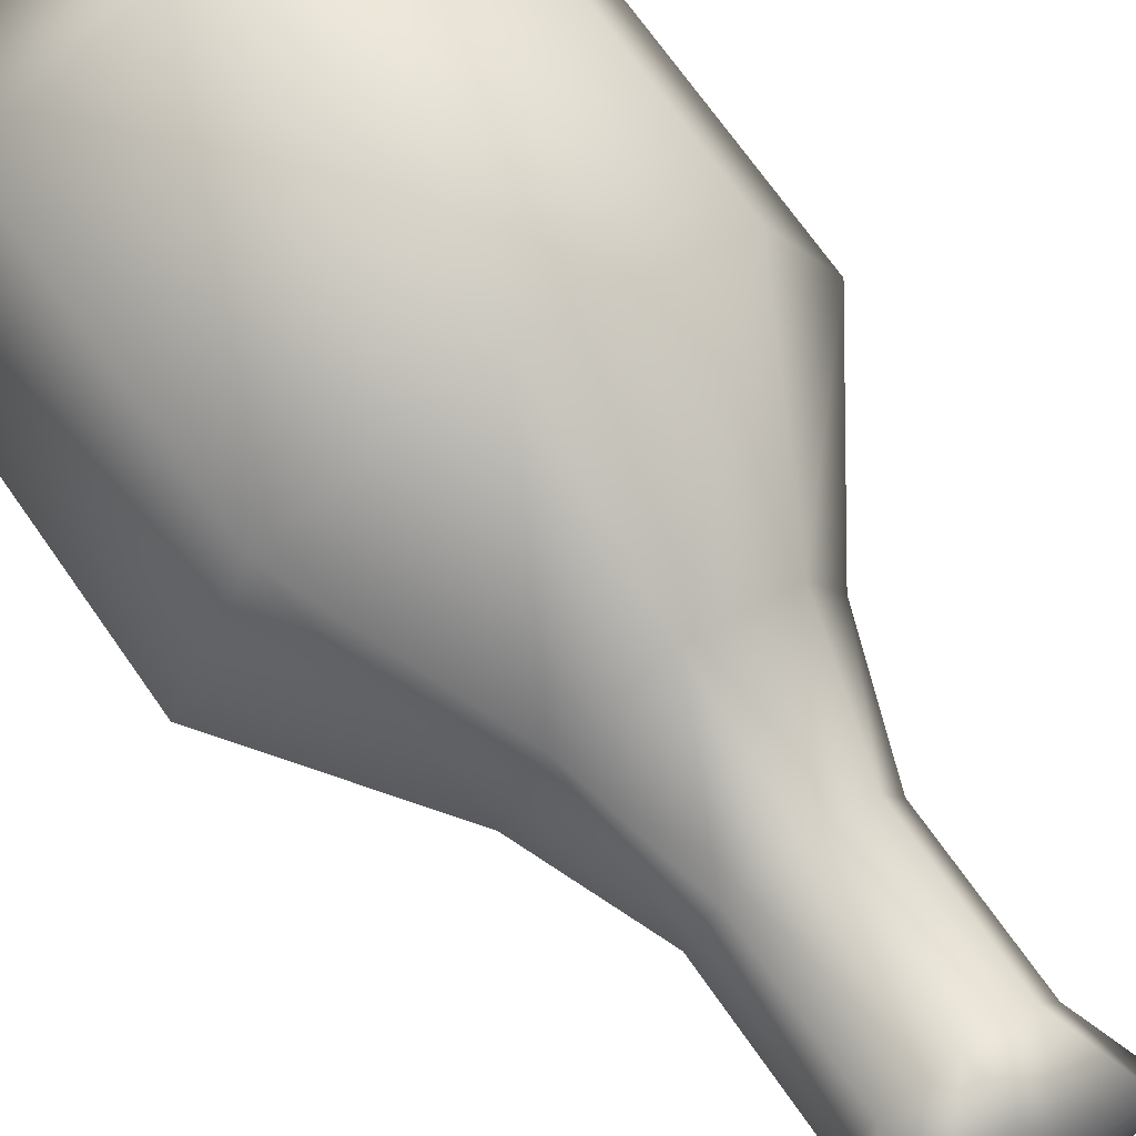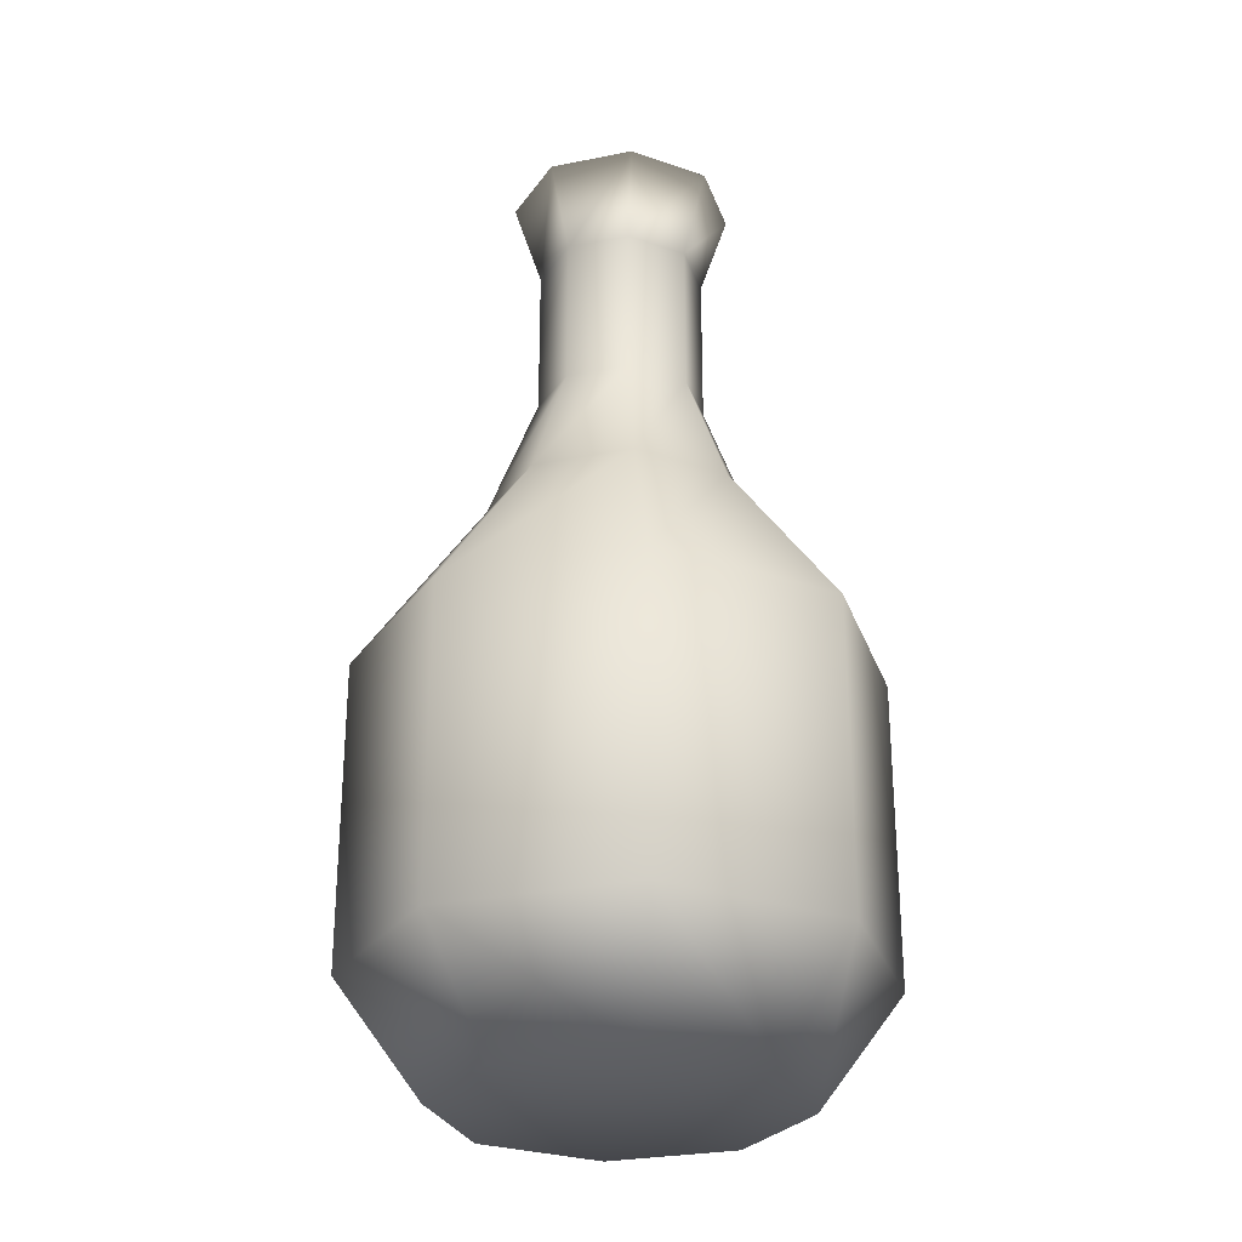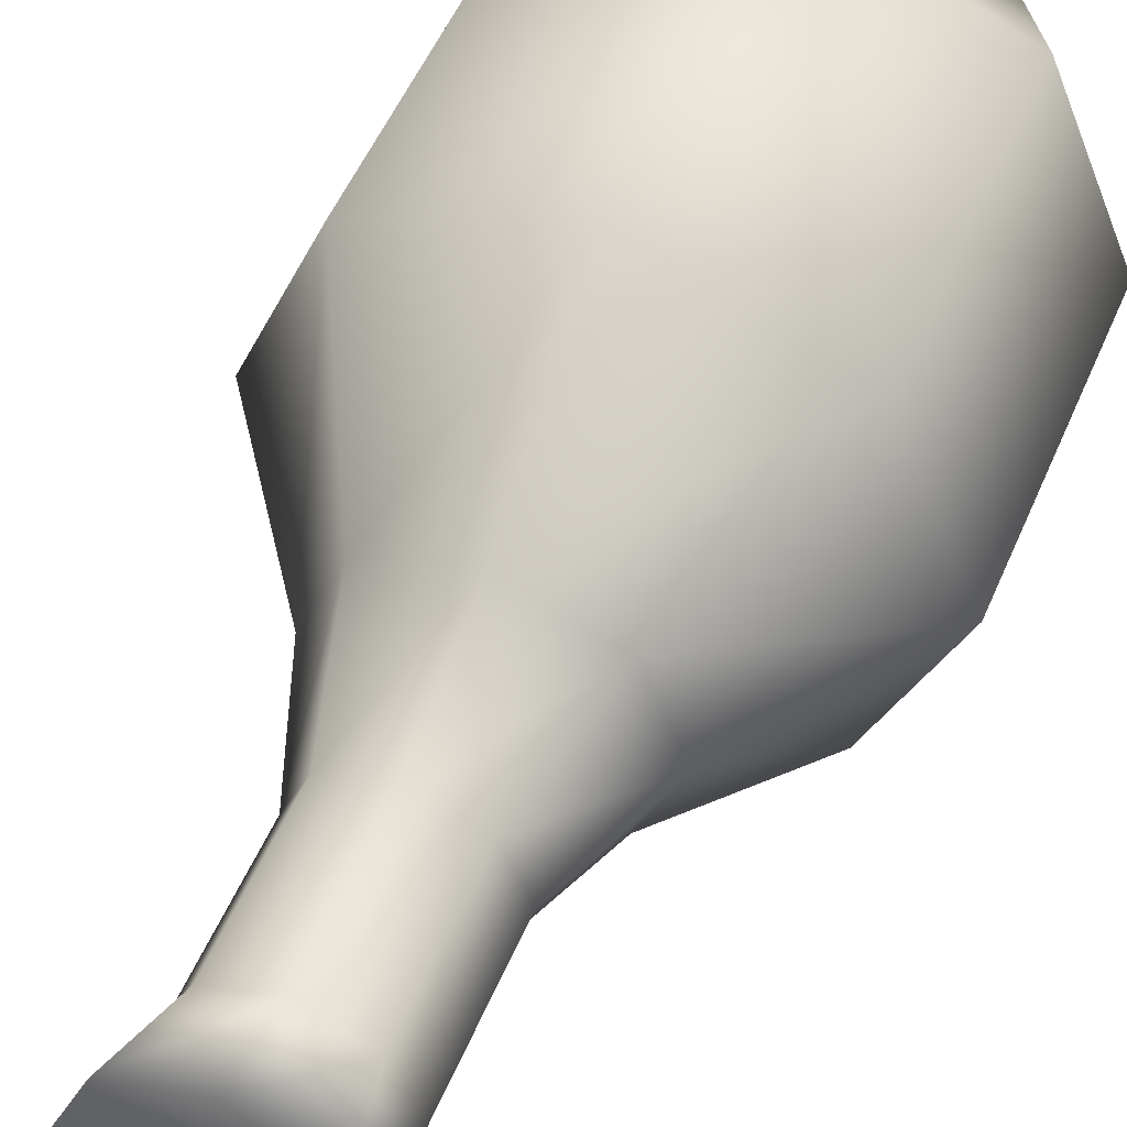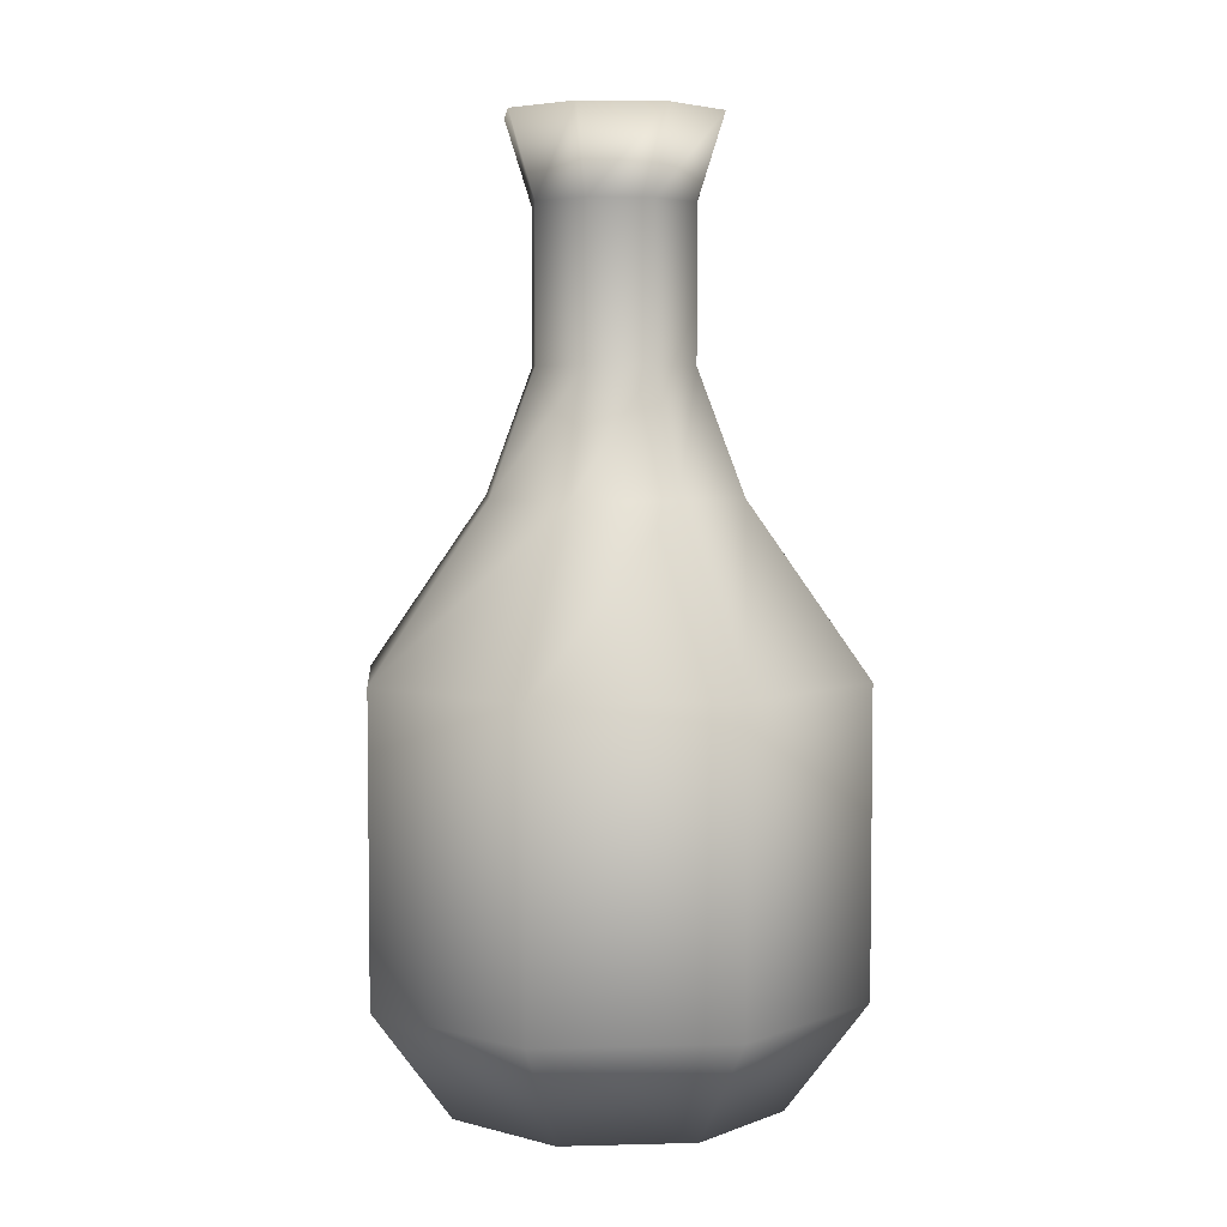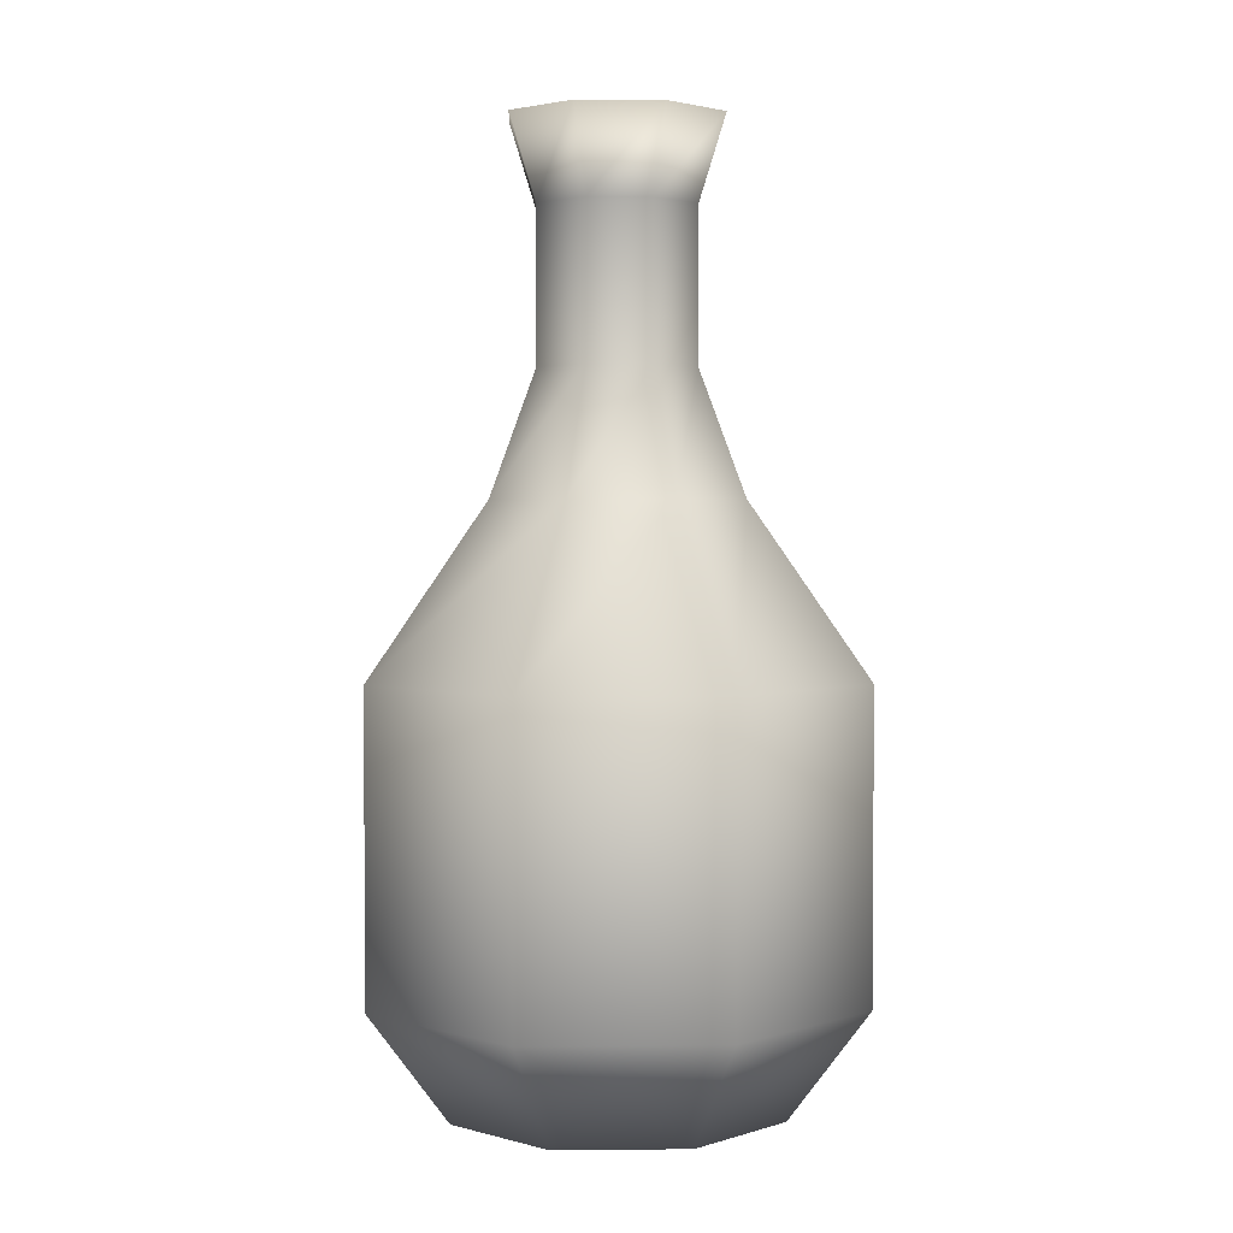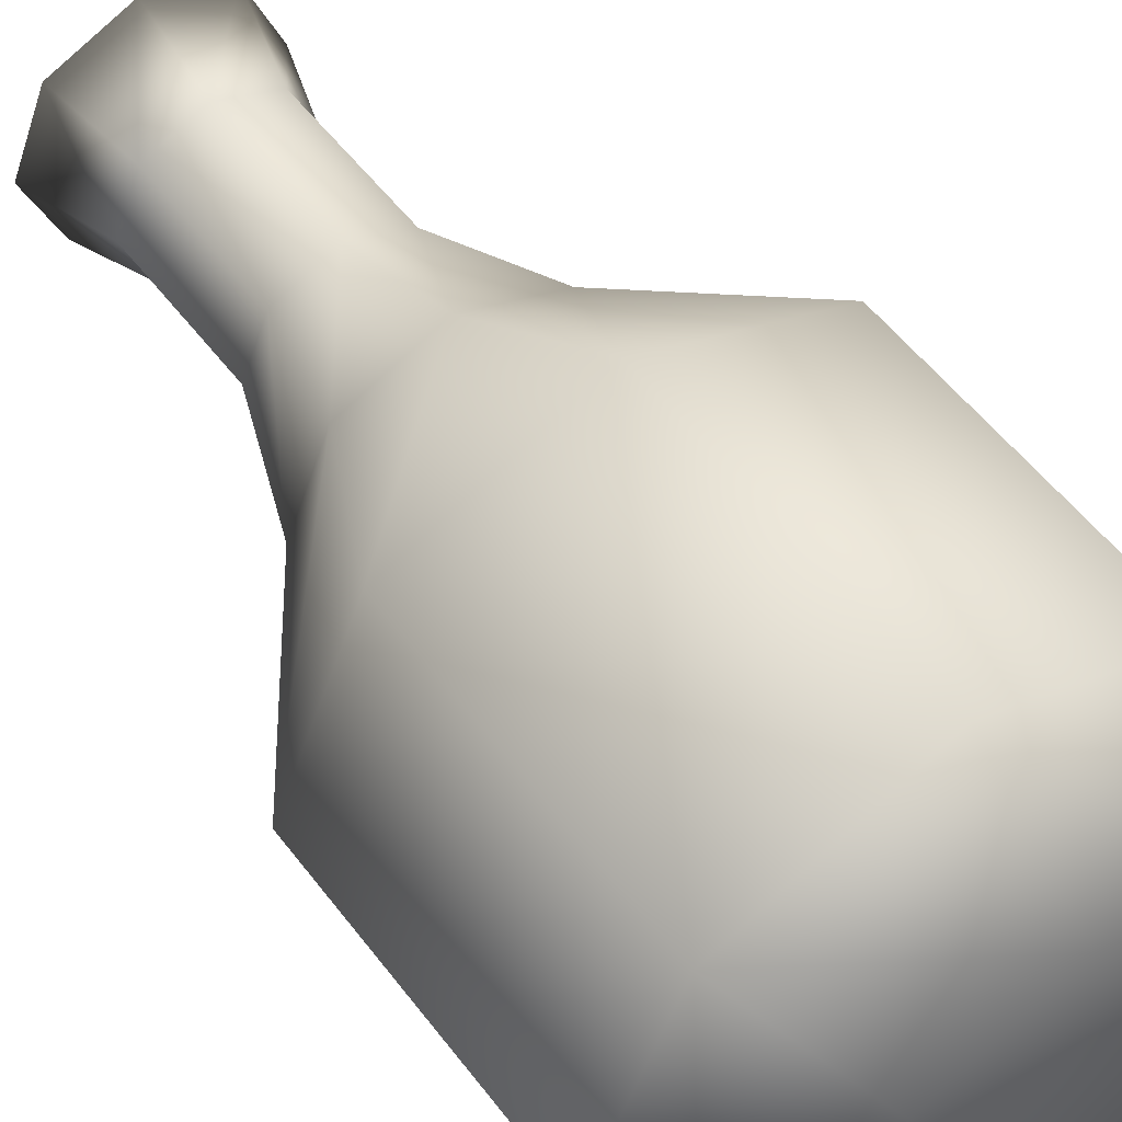
<metadata>
{"format":"obj","ext":"obj","renderer":"f3d","projection":"perspective","resolution":1024,"background":"white","views":[{"elev":71.3,"azim":144.9,"up":"+Z"},{"elev":-27.6,"azim":-95.3,"up":"+Y"},{"elev":52.8,"azim":-157.2,"up":"+Z"},{"elev":4.8,"azim":62.7,"up":"+Y"},{"elev":2.7,"azim":65.8,"up":"+Y"},{"elev":53.5,"azim":-36.2,"up":"+Z"}]}
</metadata>
<code>
o Cylinder.010
v 0.1042 -0.1421 -0.1128
v 0.1042 -0.04491 -0.1847
v 0.2093 -0.1421 -0.06932
v 0.2601 -0.04491 -0.1201
v 0.2528 -0.1421 0.03574
v 0.3247 -0.04491 0.03574
v 0.2093 -0.1421 0.1408
v 0.2601 -0.04491 0.1916
v 0.1042 -0.1421 0.1843
v 0.1042 -0.04491 0.2562
v -0.000843 -0.1421 0.1408
v -0.05166 -0.04491 0.1916
v -0.04436 -0.1421 0.03574
v -0.1162 -0.04491 0.03574
v -0.000843 -0.1421 -0.06932
v -0.05166 -0.04491 -0.1201
v 0.2601 0.2186 -0.1201
v 0.1042 0.2186 -0.1847
v 0.3247 0.2186 0.03574
v 0.2601 0.2186 0.1916
v 0.1042 0.2186 0.2562
v -0.05166 0.2186 0.1916
v -0.1162 0.2186 0.03574
v -0.05166 0.2186 -0.1201
v 0.1844 0.3667 -0.04442
v 0.1042 0.3667 -0.07762
v 0.2176 0.3667 0.03574
v 0.1844 0.3667 0.1159
v 0.1042 0.3667 0.1491
v 0.02406 0.3667 0.1159
v -0.00914 0.3667 0.03574
v 0.02406 0.3667 -0.04442
v 0.1549 0.4744 -0.01489
v 0.1042 0.4744 -0.03586
v 0.1758 0.4744 0.03574
v 0.1549 0.4744 0.08637
v 0.1042 0.4744 0.1073
v 0.05359 0.4744 0.08637
v 0.03262 0.4744 0.03574
v 0.05359 0.4744 -0.01489
v 0.1549 0.6073 -0.01489
v 0.1042 0.6073 -0.03586
v 0.1758 0.6073 0.03574
v 0.1549 0.6073 0.08637
v 0.1042 0.6073 0.1073
v 0.05359 0.6073 0.08637
v 0.03262 0.6073 0.03574
v 0.05359 0.6073 -0.01489
v 0.1718 0.6803 -0.03186
v 0.1042 0.6803 -0.05986
v 0.1998 0.6803 0.03574
v 0.1718 0.6803 0.1033
v 0.1042 0.6803 0.1314
v 0.03662 0.6803 0.1033
v 0.008616 0.6803 0.03574
v 0.03662 0.6803 -0.03186
f 1 2 4 3
f 3 4 6 5
f 5 6 8 7
f 7 8 10 9
f 9 10 12 11
f 11 12 14 13
f 10 8 20 21
f 13 14 16 15
f 15 16 2 1
f 1 3 5 7 9 11 13 15
f 17 18 26 25
f 16 14 23 24
f 6 4 17 19
f 12 10 21 22
f 2 16 24 18
f 4 2 18 17
f 8 6 19 20
f 14 12 22 23
f 32 31 39 40
f 18 24 32 26
f 23 22 30 31
f 21 20 28 29
f 19 17 25 27
f 24 23 31 32
f 22 21 29 30
f 20 19 27 28
f 35 33 41 43
f 30 29 37 38
f 28 27 35 36
f 25 26 34 33
f 26 32 40 34
f 31 30 38 39
f 29 28 36 37
f 27 25 33 35
f 42 48 56 50
f 40 39 47 48
f 38 37 45 46
f 36 35 43 44
f 33 34 42 41
f 34 40 48 42
f 39 38 46 47
f 37 36 44 45
f 49 50 56 55 54 53 52 51
f 47 46 54 55
f 45 44 52 53
f 43 41 49 51
f 48 47 55 56
f 46 45 53 54
f 44 43 51 52
f 41 42 50 49

</code>
